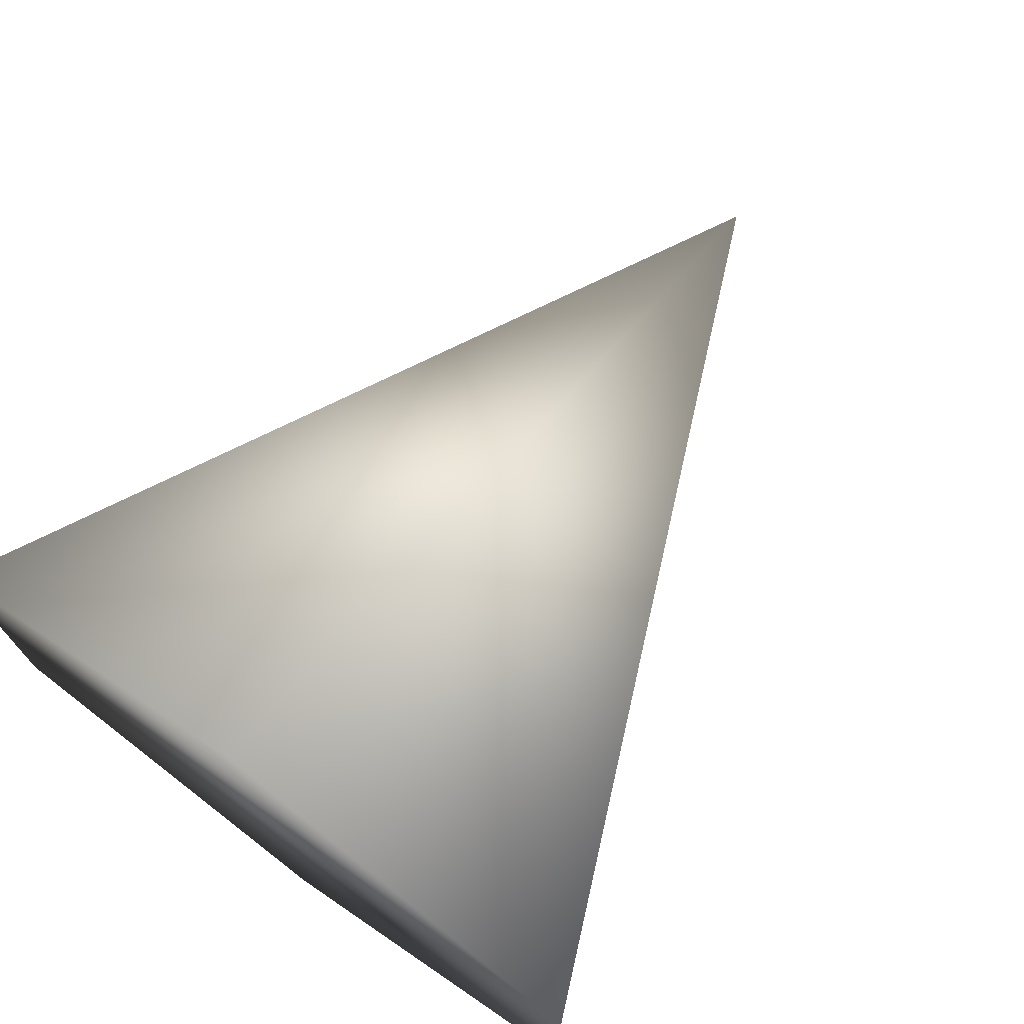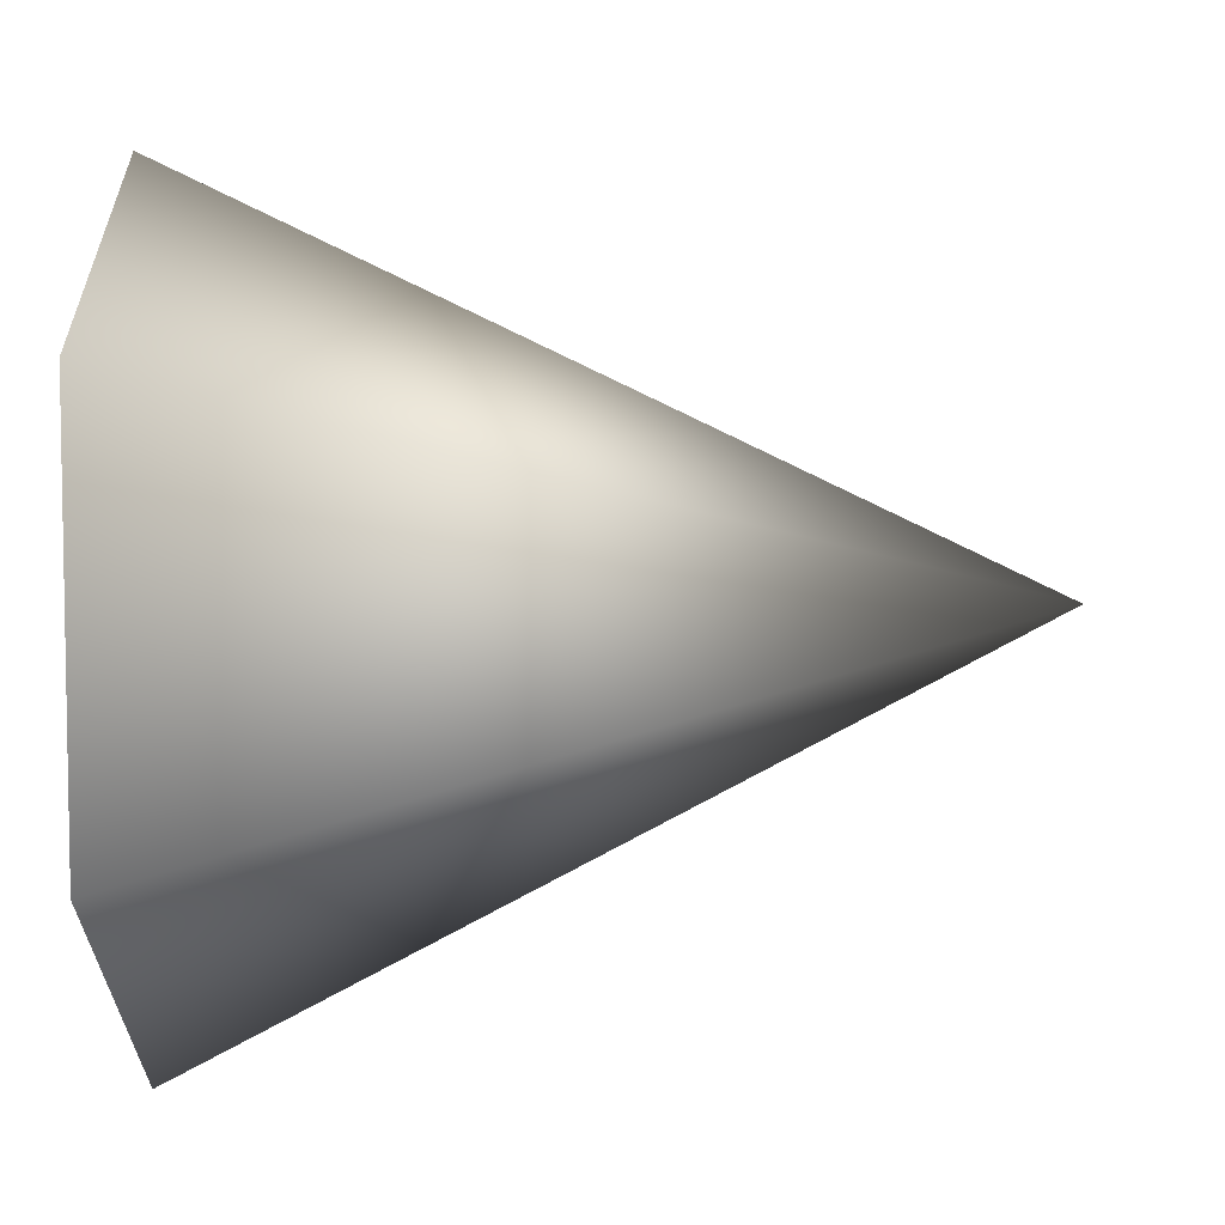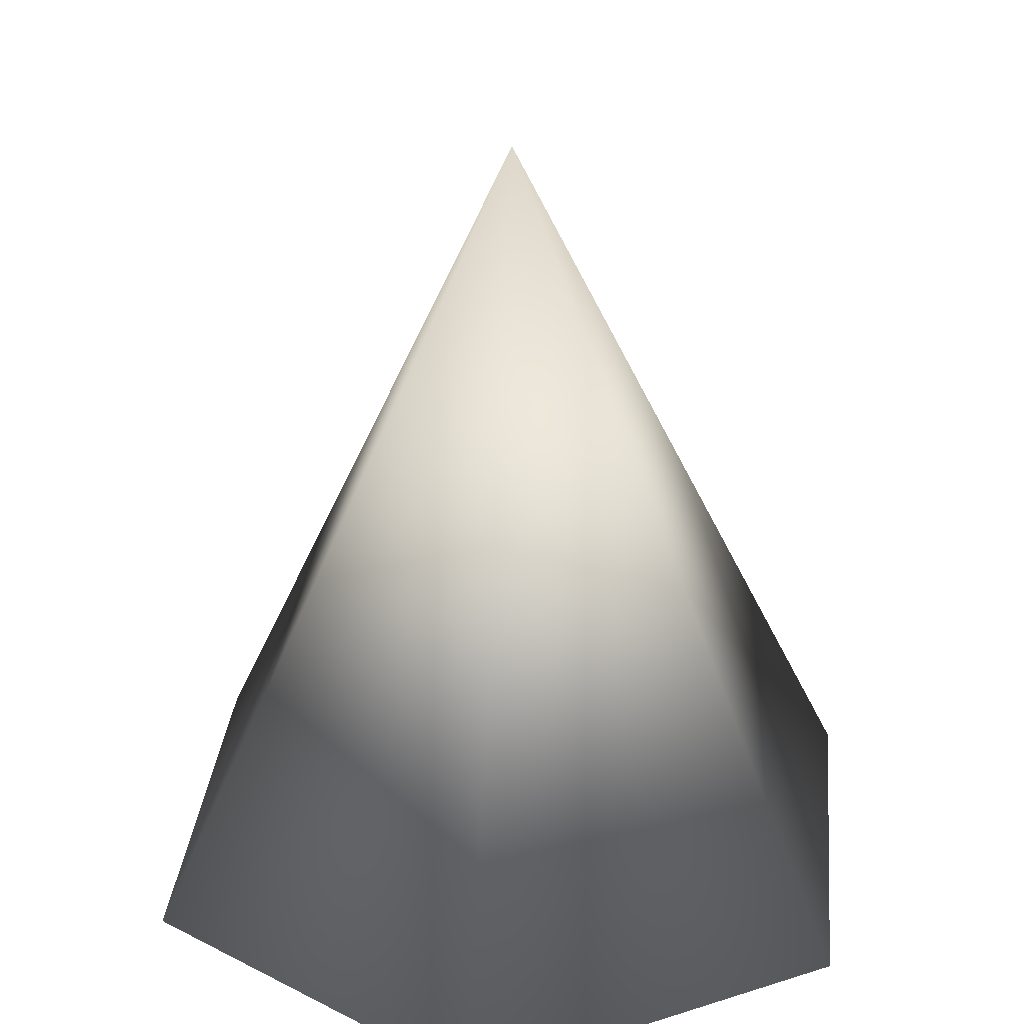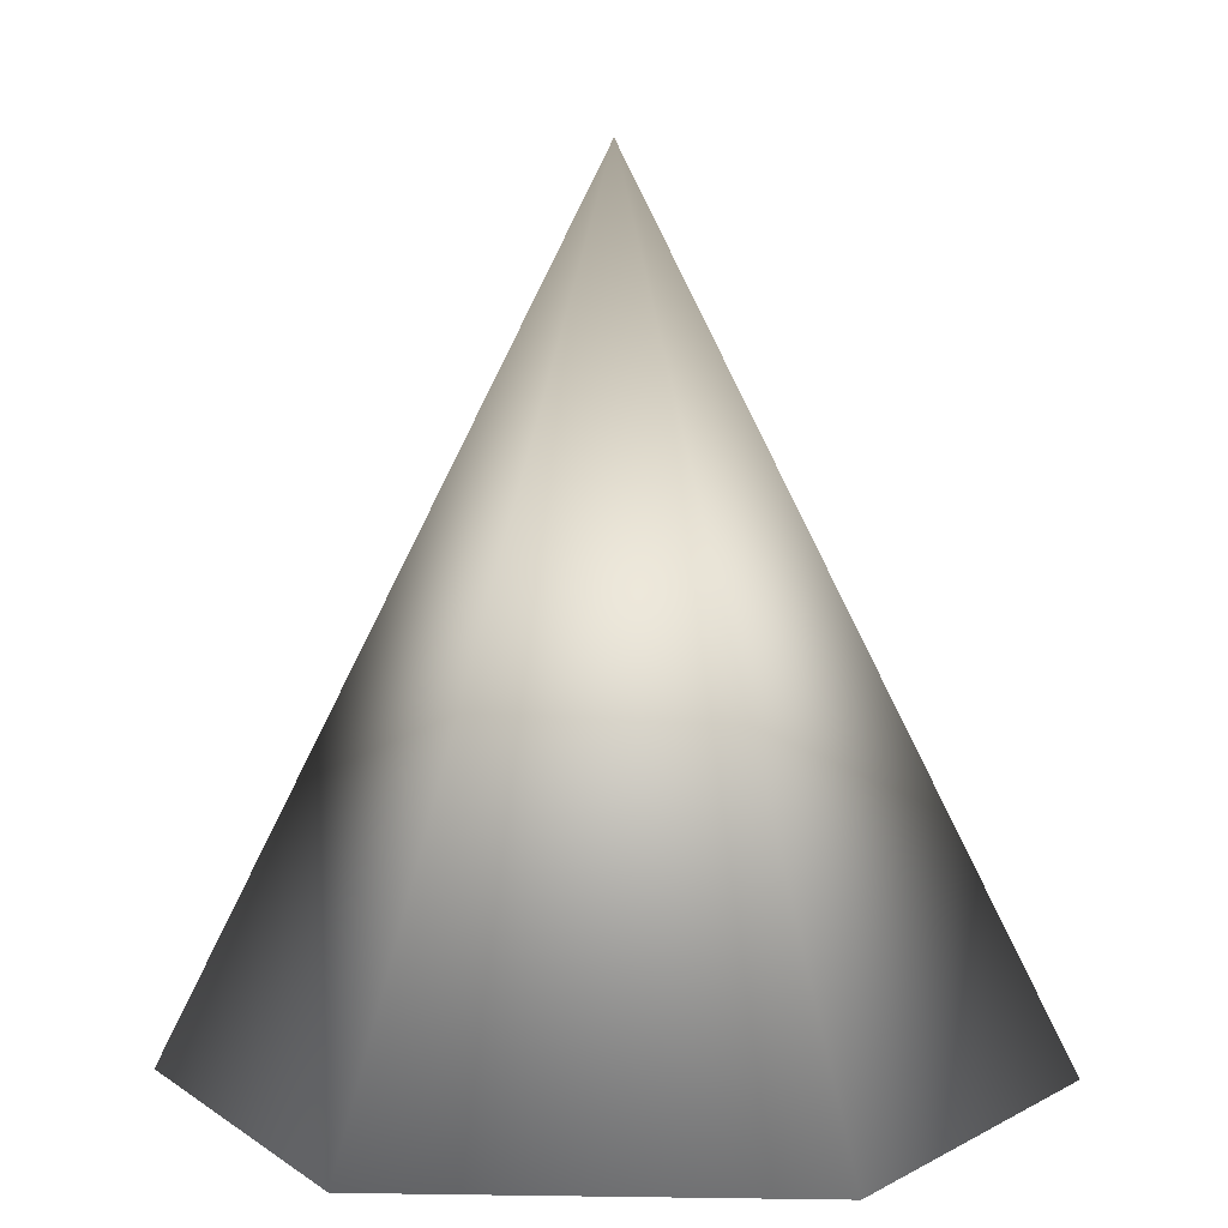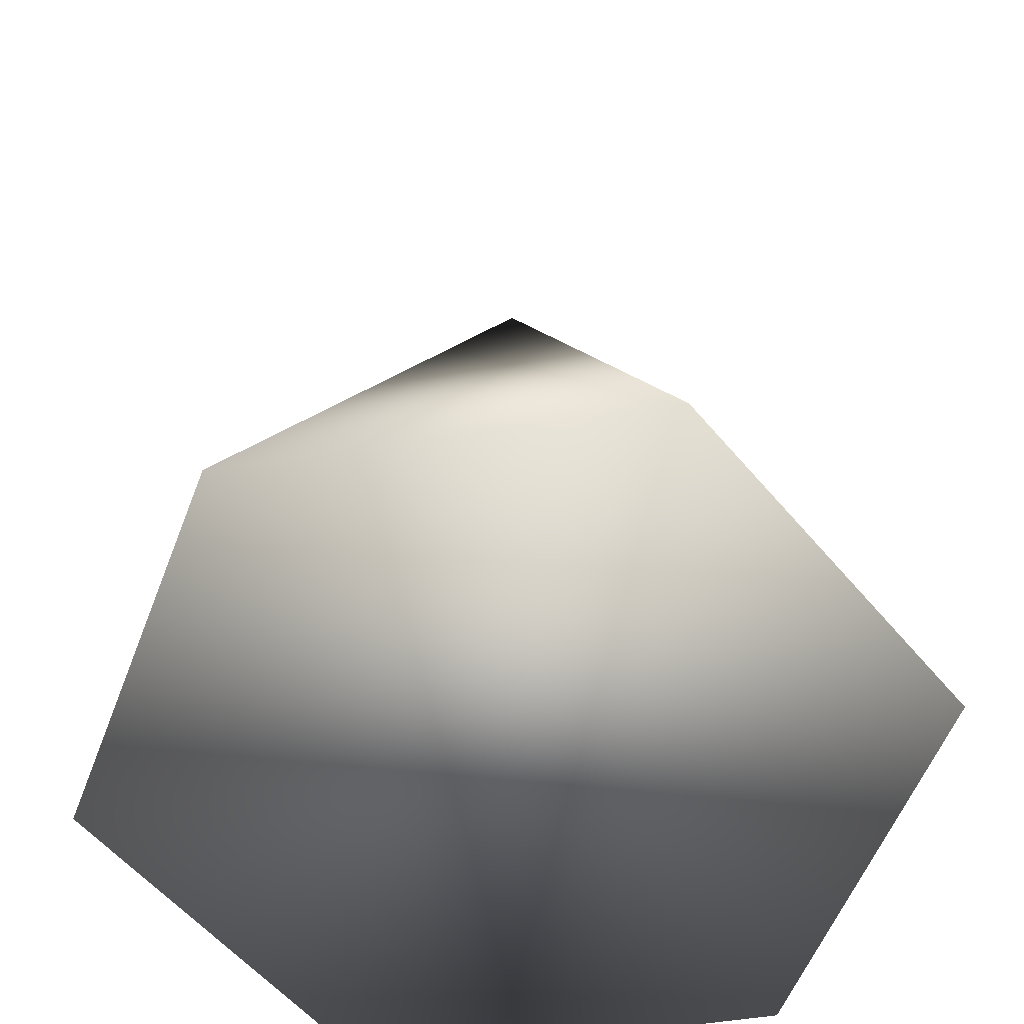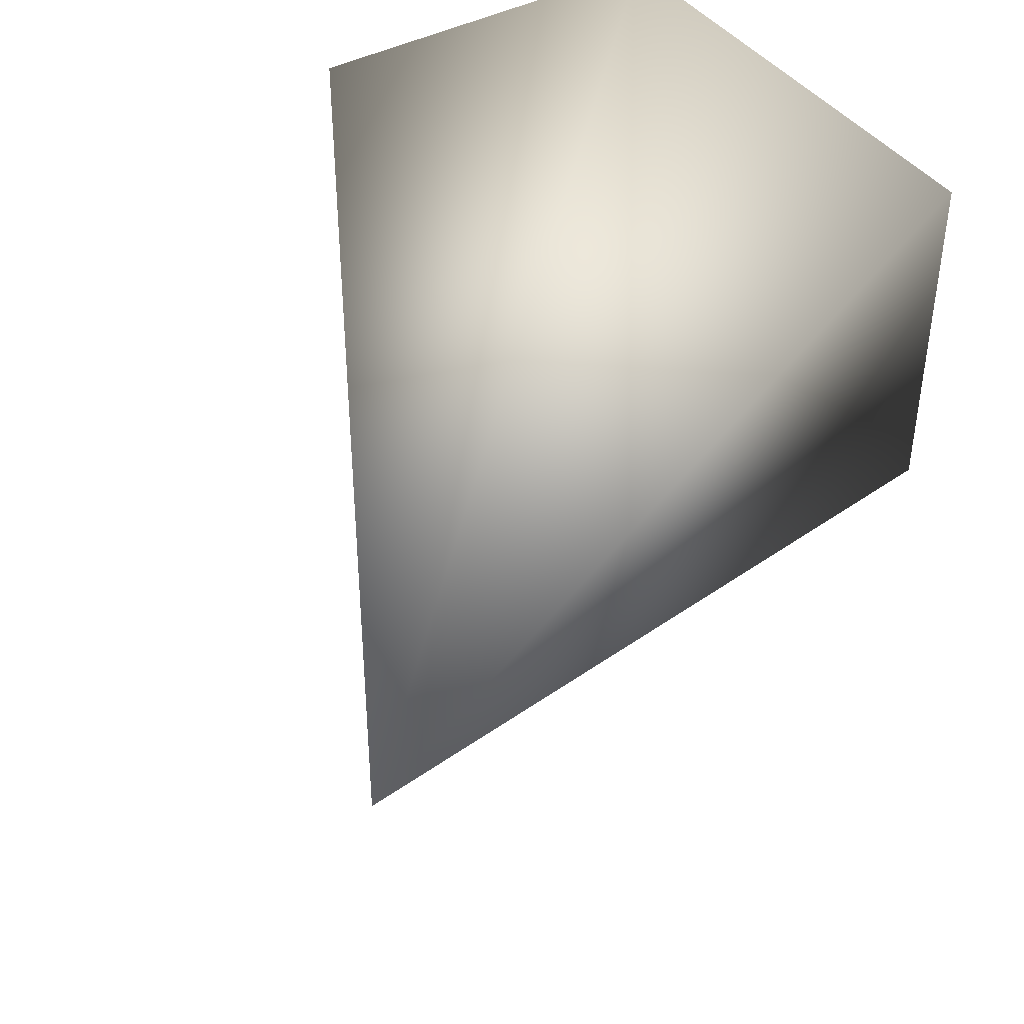
<metadata>
{"format":"obj","ext":"obj","renderer":"f3d","projection":"perspective","resolution":1024,"background":"white","views":[{"elev":74.4,"azim":36.2,"up":"+Z"},{"elev":-59.2,"azim":91.2,"up":"+Z"},{"elev":31.2,"azim":-114.2,"up":"+Y"},{"elev":6.5,"azim":-87.5,"up":"+Y"},{"elev":-56.1,"azim":-140.8,"up":"+Y"},{"elev":45.0,"azim":-161.4,"up":"+Z"}]}
</metadata>
<code>
v  0 -500 -500
v  433 -500 -250
v  433 -500 250
v  0 -500 500
v  0 500 0.0001
v  -433 -500 250
v  -433 -500 -250
o CO4
g CO4
f 1 5 2
f 2 5 3
f 3 5 4
f 4 5 6
f 6 5 7
f 7 5 1
f 1 2 3 4 6 7

</code>
